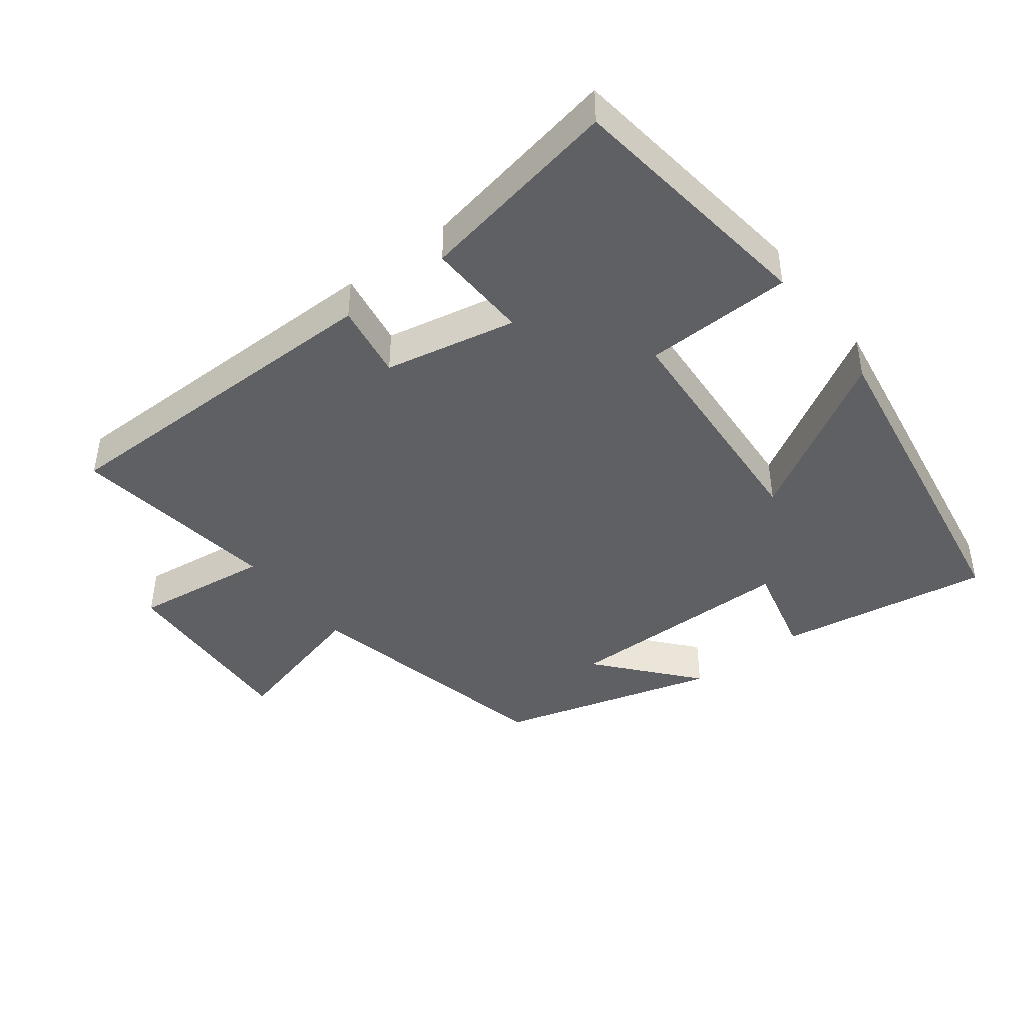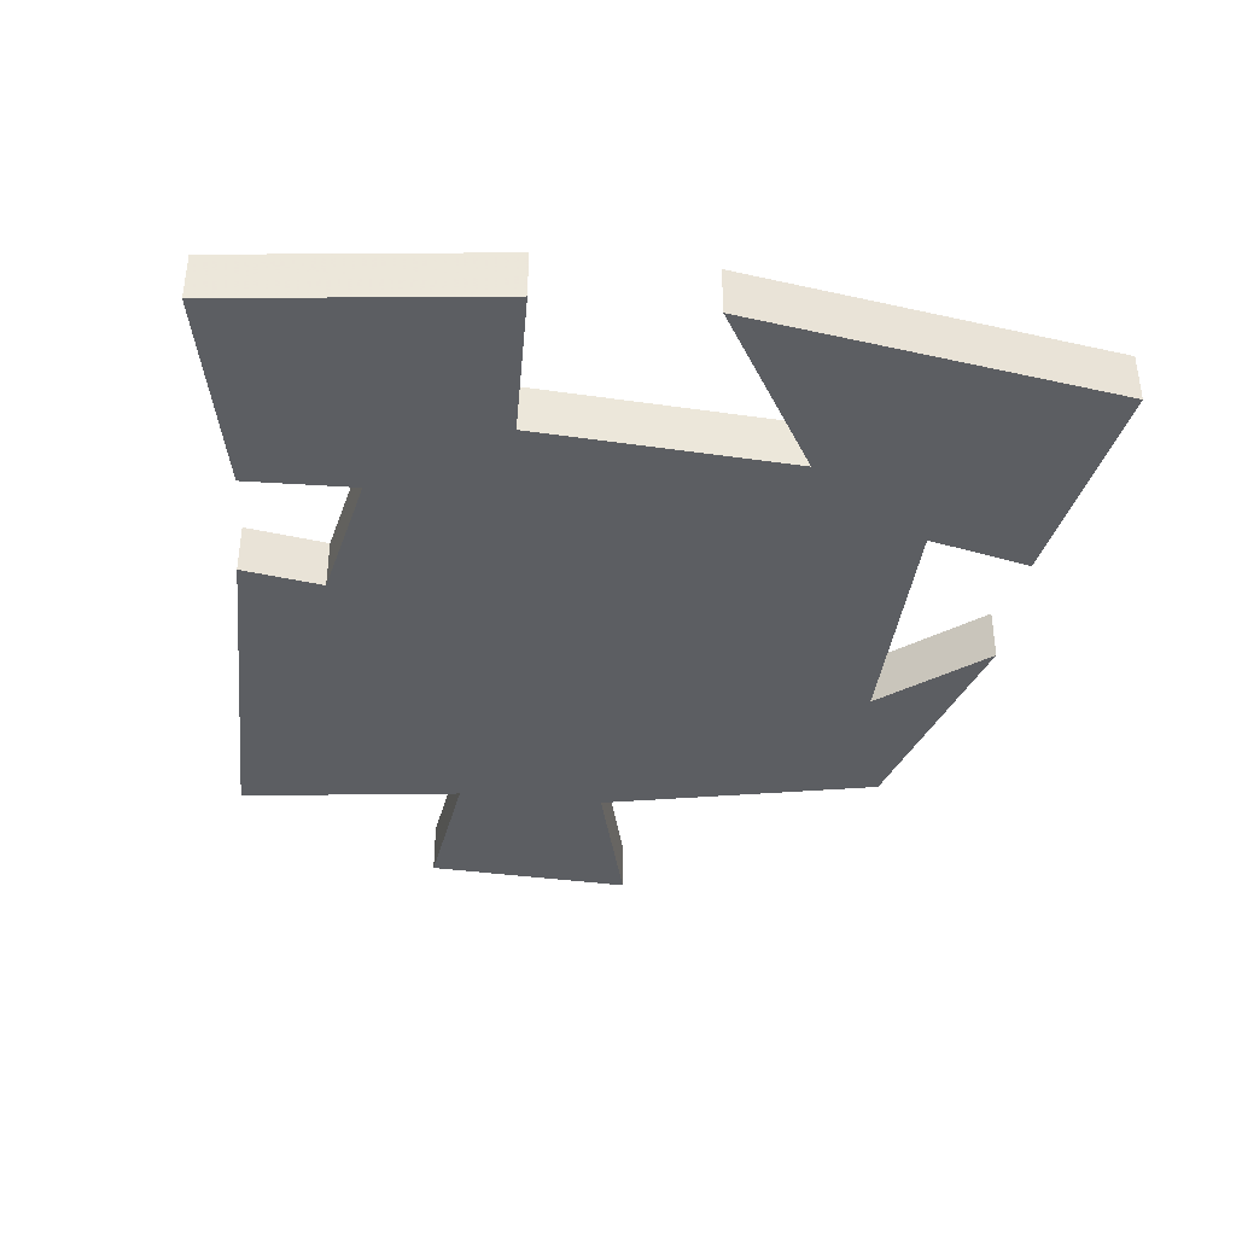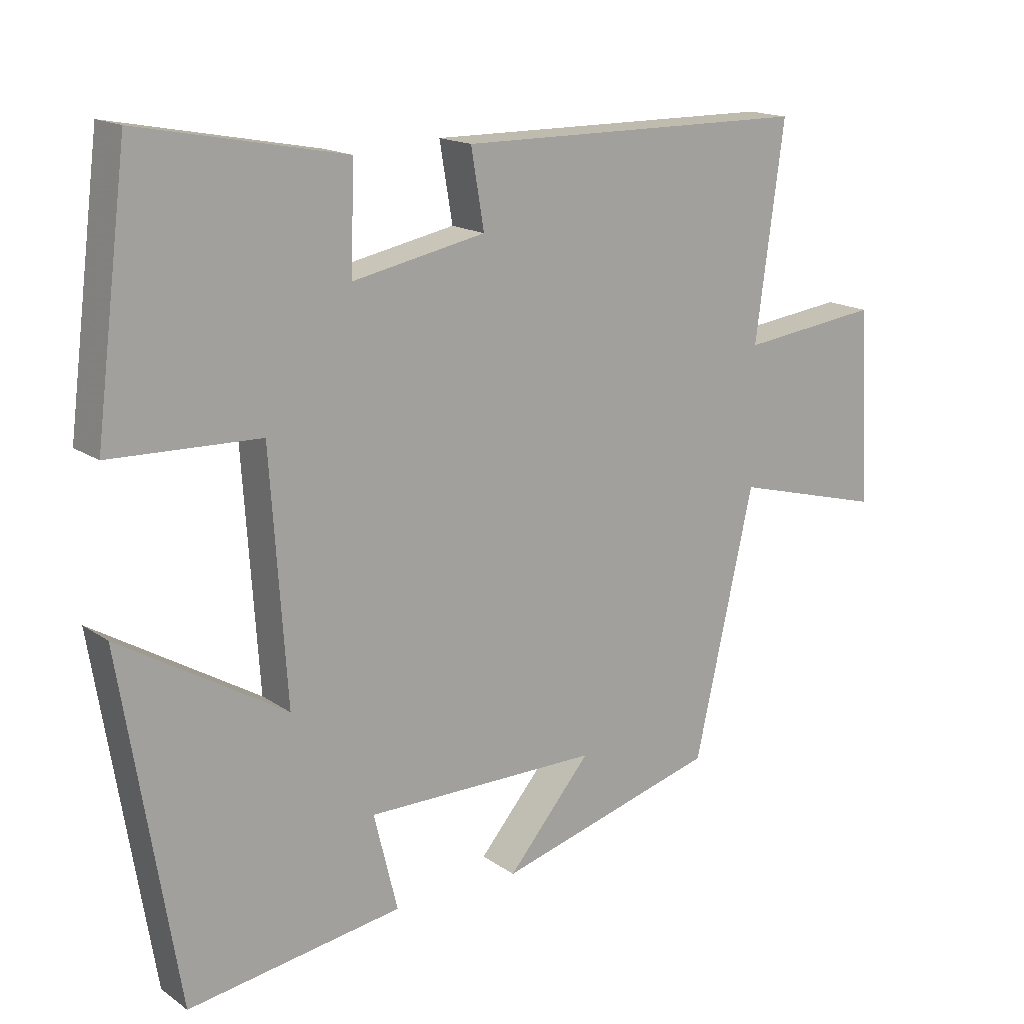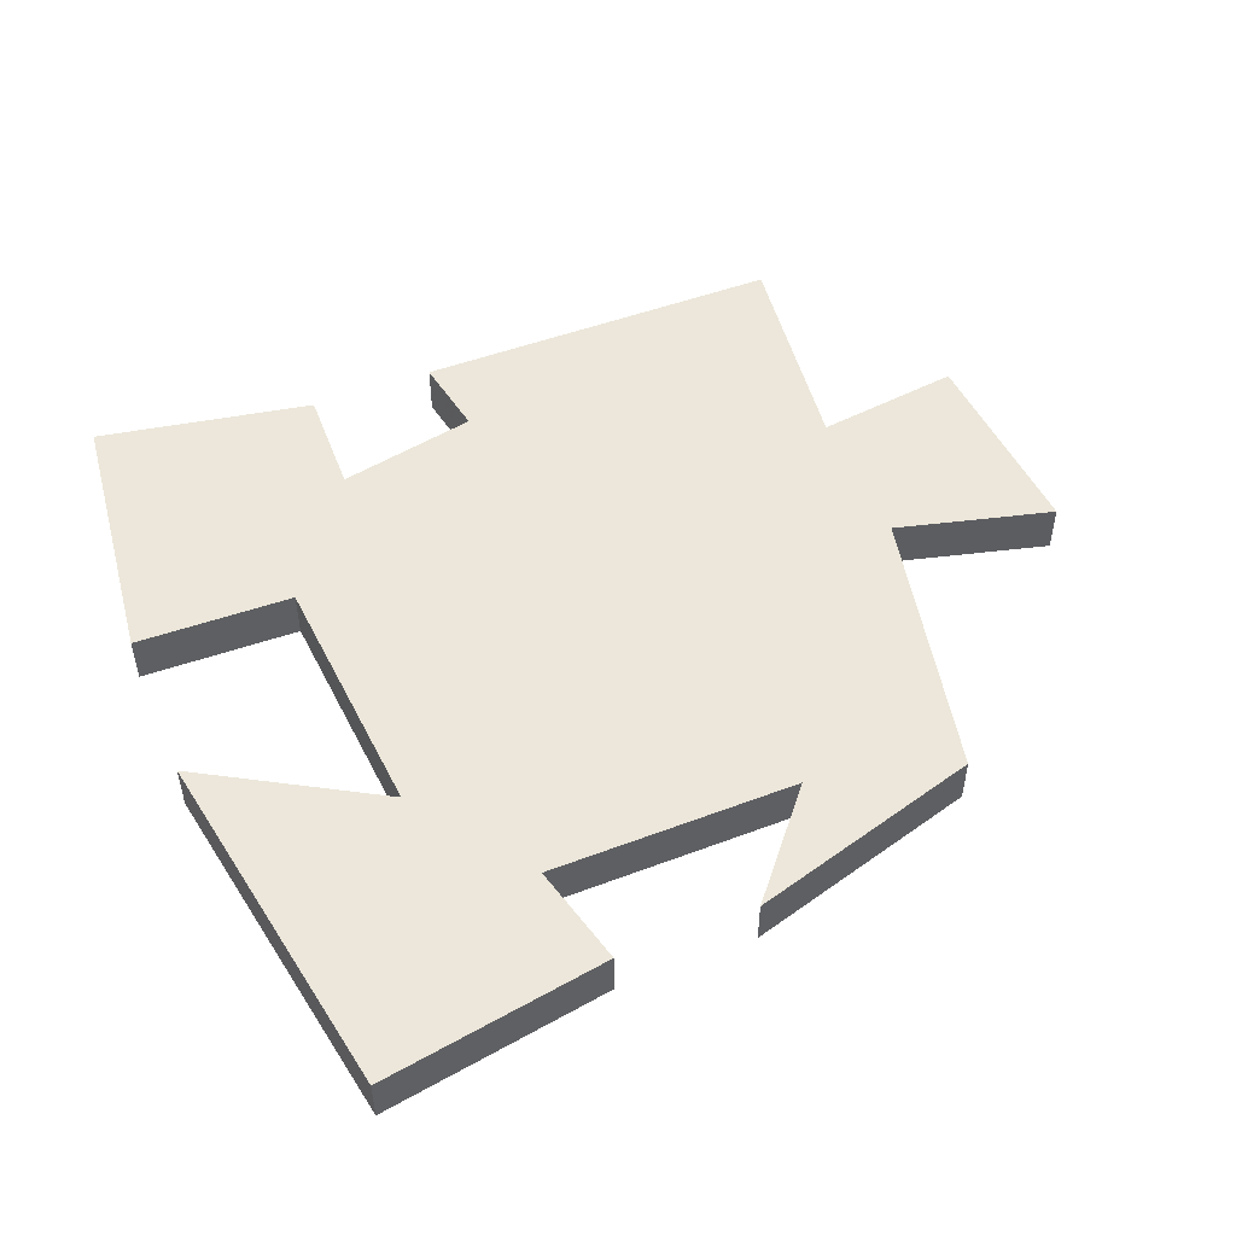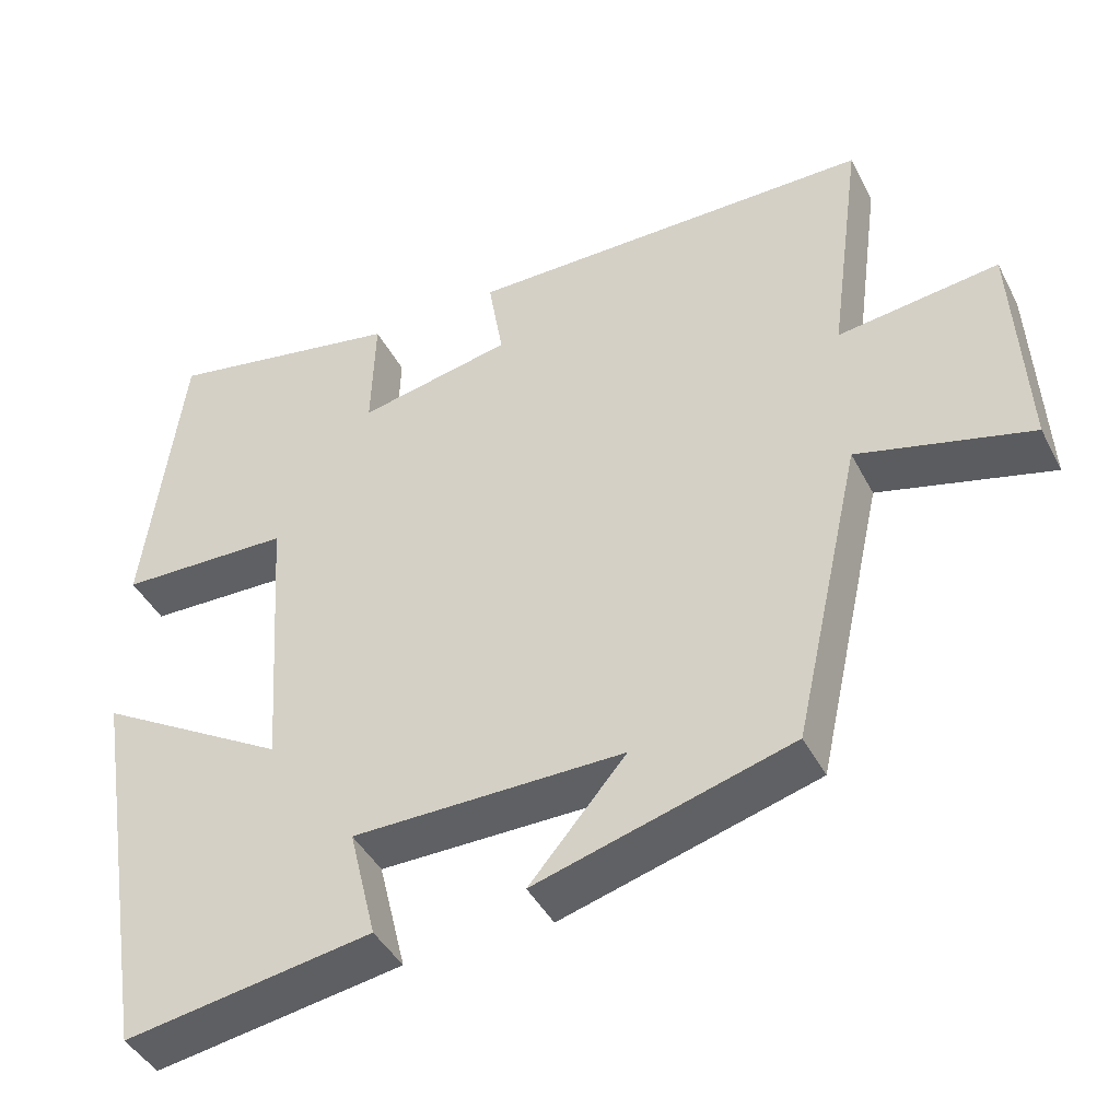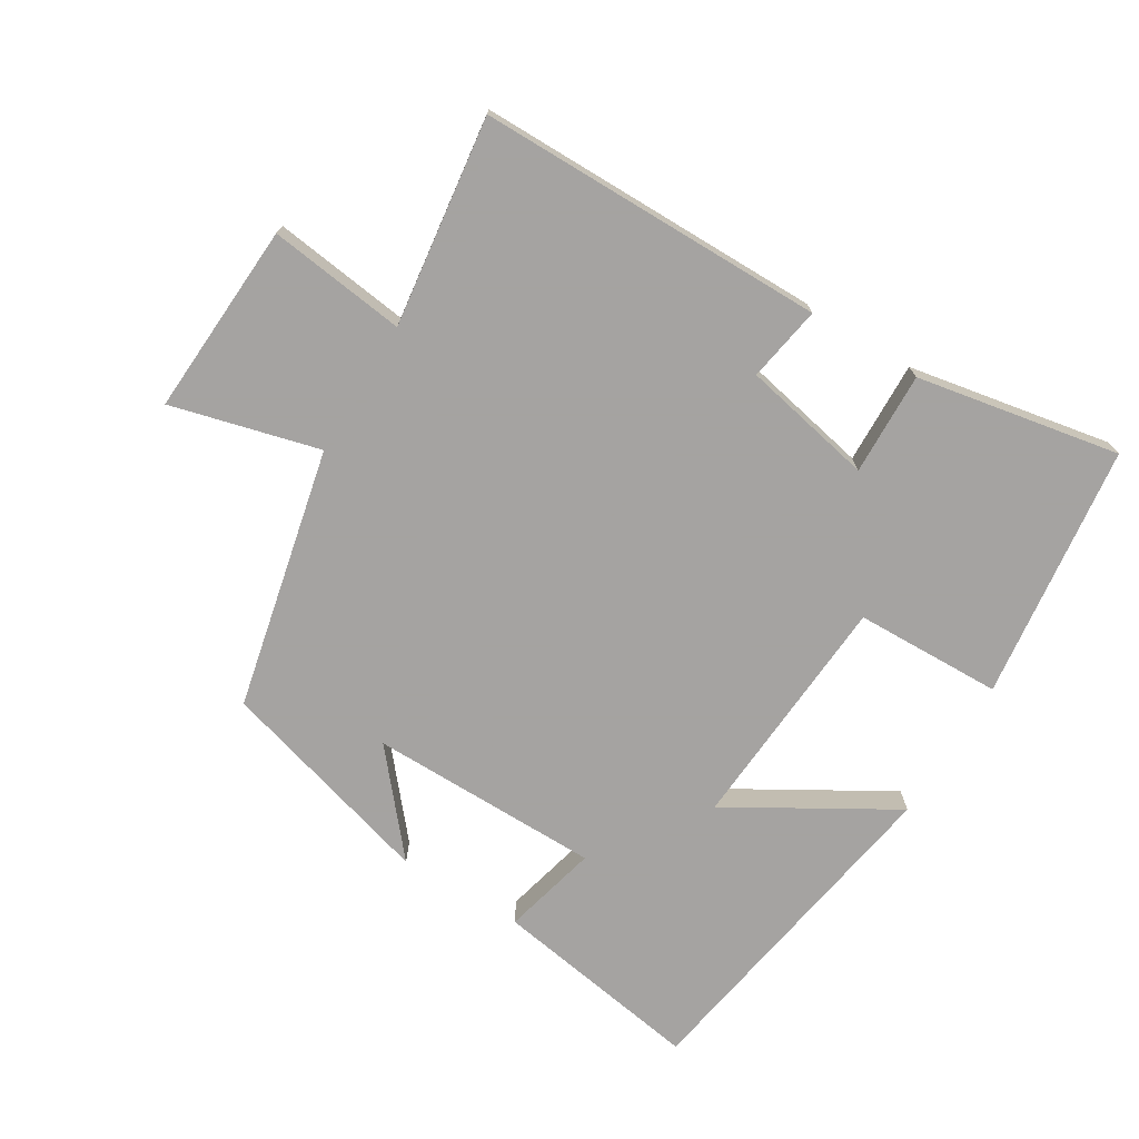
<metadata>
{"format":"obj","ext":"obj","renderer":"f3d","projection":"perspective","resolution":1024,"background":"white","views":[{"elev":-43.0,"azim":37.5,"up":"+Y"},{"elev":-37.9,"azim":83.3,"up":"+Y"},{"elev":16.1,"azim":144.3,"up":"+Z"},{"elev":50.3,"azim":157.7,"up":"+Y"},{"elev":-42.9,"azim":-154.2,"up":"+Z"},{"elev":-73.1,"azim":-31.4,"up":"+Y"}]}
</metadata>
<code>
v -0.542 0.07 0.498
v -0.023 0.07 0.5
v -0.042 0.07 0.387
v 0.154 0.07 0.347
v 0.149 0.07 0.5
v 0.452 0.07 0.557
v 0.5 0.07 0.176
v 0.28 0.07 0.17
v 0.256 0.07 -0.188
v 0.5 0.07 -0.044
v 0.417 0.07 -0.551
v 0.101 0.07 -0.5
v 0.136 0.07 -0.357
v -0.21 0.07 -0.355
v -0.087 0.07 -0.5
v -0.413 0.07 -0.407
v -0.5 0.07 -0.018
v -0.721 0.07 -0.076
v -0.705 0.07 0.212
v -0.5 0.07 0.186
v -0.542 0 0.498
v -0.023 0 0.5
v -0.042 0 0.387
v 0.154 0 0.347
v 0.149 0 0.5
v 0.452 0 0.557
v 0.5 0 0.176
v 0.28 0 0.17
v 0.256 0 -0.188
v 0.5 0 -0.044
v 0.417 0 -0.551
v 0.101 0 -0.5
v 0.136 0 -0.357
v -0.21 0 -0.355
v -0.087 0 -0.5
v -0.413 0 -0.407
v -0.5 0 -0.018
v -0.721 0 -0.076
v -0.705 0 0.212
v -0.5 0 0.186
f 17 18 19 20
f 16 17 20
f 14 15 16
f 14 16 20 1
f 10 11 12 13
f 9 10 13
f 8 9 13 14
f 5 6 7 8
f 4 5 8
f 3 4 8 14
f 1 2 3 14
f 40 39 38 37
f 40 37 36
f 36 35 34
f 21 40 36 34
f 33 32 31 30
f 33 30 29
f 34 33 29 28
f 28 27 26 25
f 28 25 24
f 34 28 24 23
f 34 23 22 21
f 1 21 22 2
f 2 22 23 3
f 3 23 24 4
f 4 24 25 5
f 5 25 26 6
f 6 26 27 7
f 7 27 28 8
f 8 28 29 9
f 9 29 30 10
f 10 30 31 11
f 11 31 32 12
f 12 32 33 13
f 13 33 34 14
f 14 34 35 15
f 15 35 36 16
f 16 36 37 17
f 17 37 38 18
f 18 38 39 19
f 19 39 40 20
f 20 40 21 1

</code>
